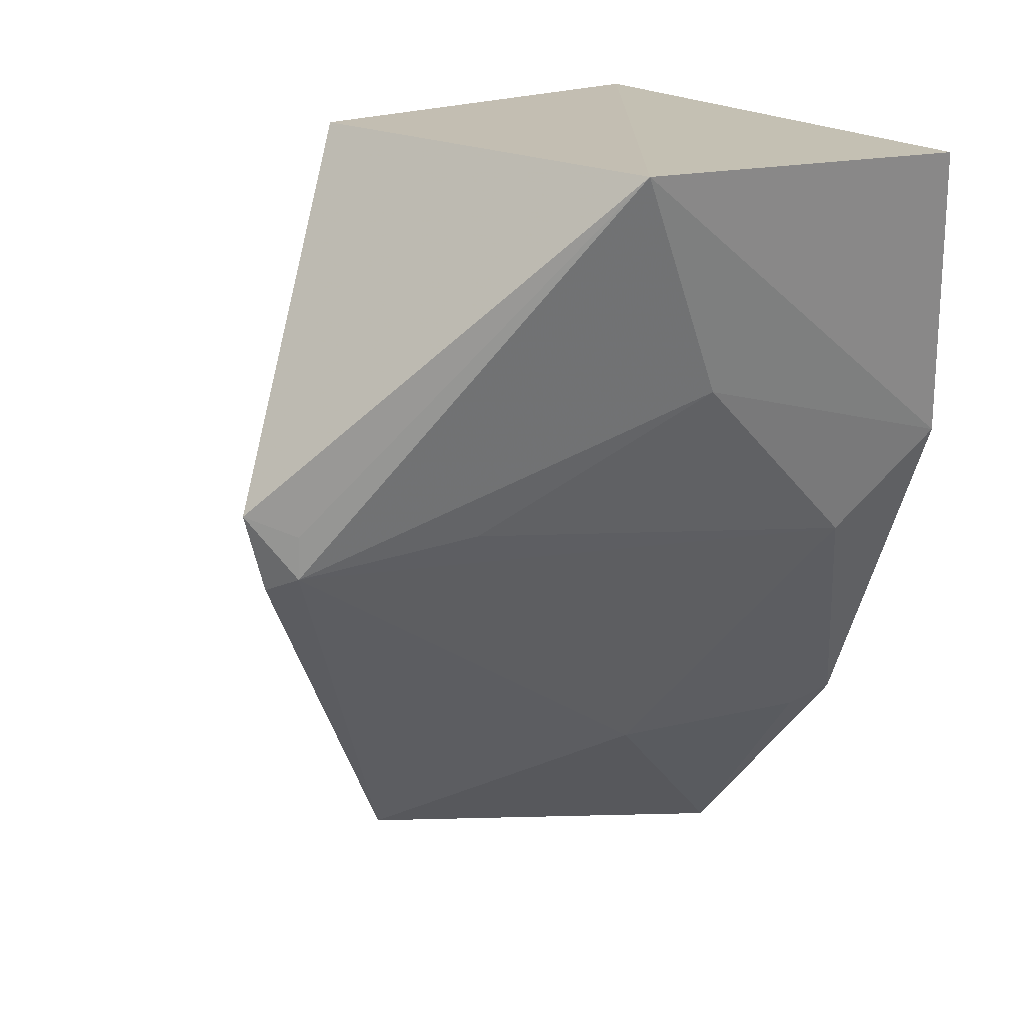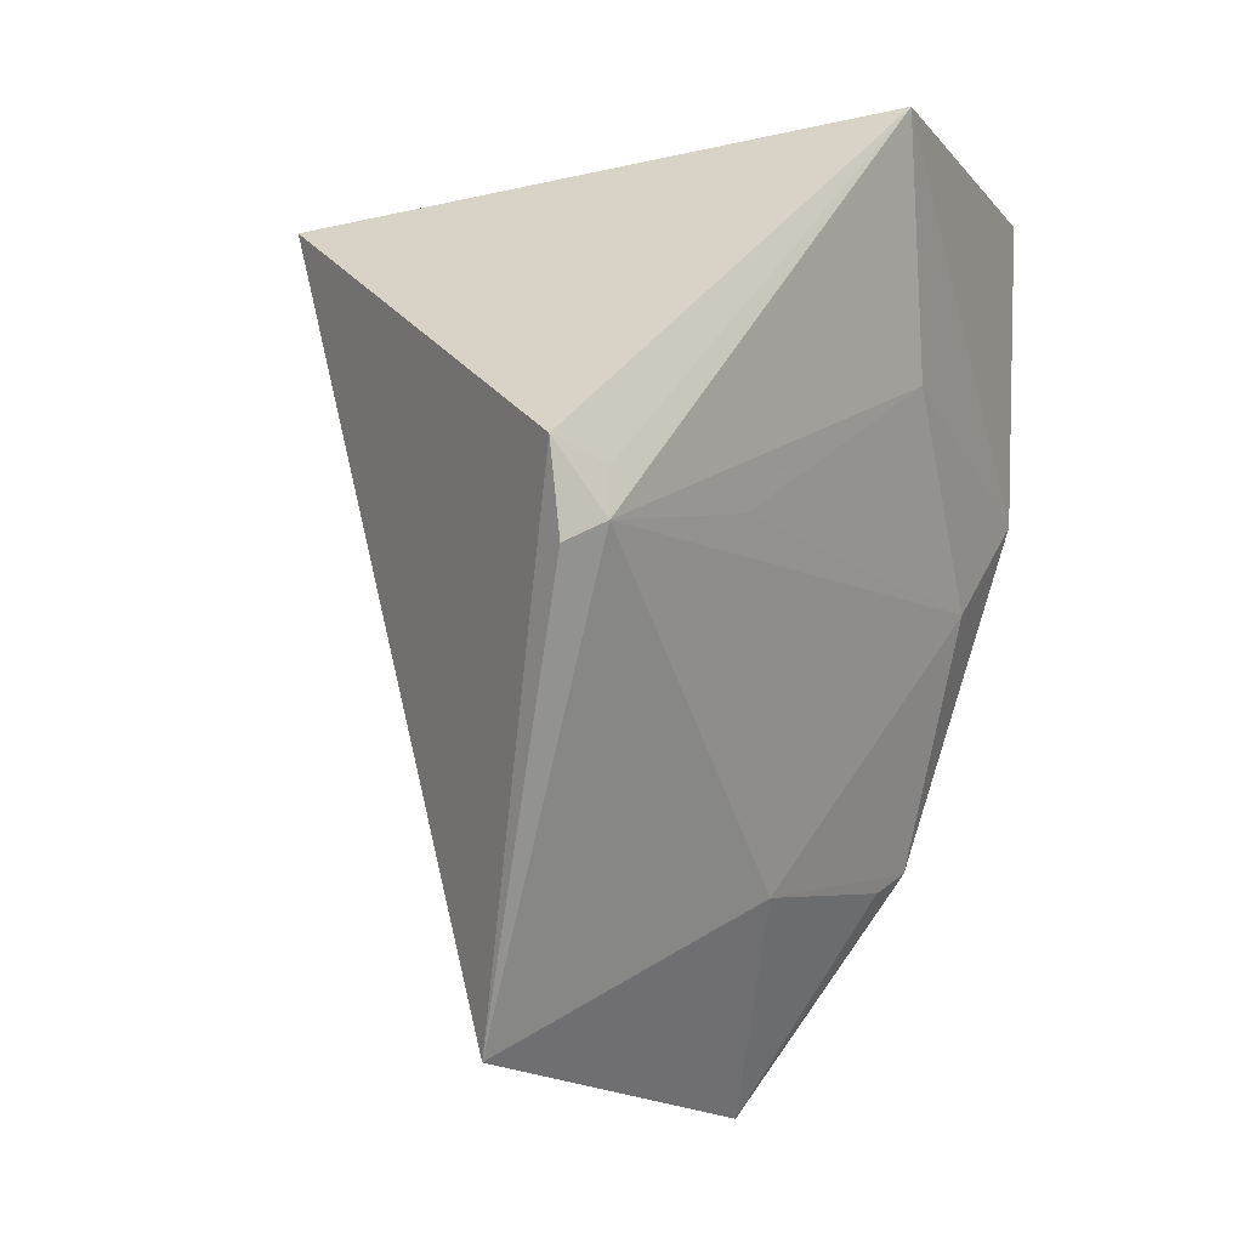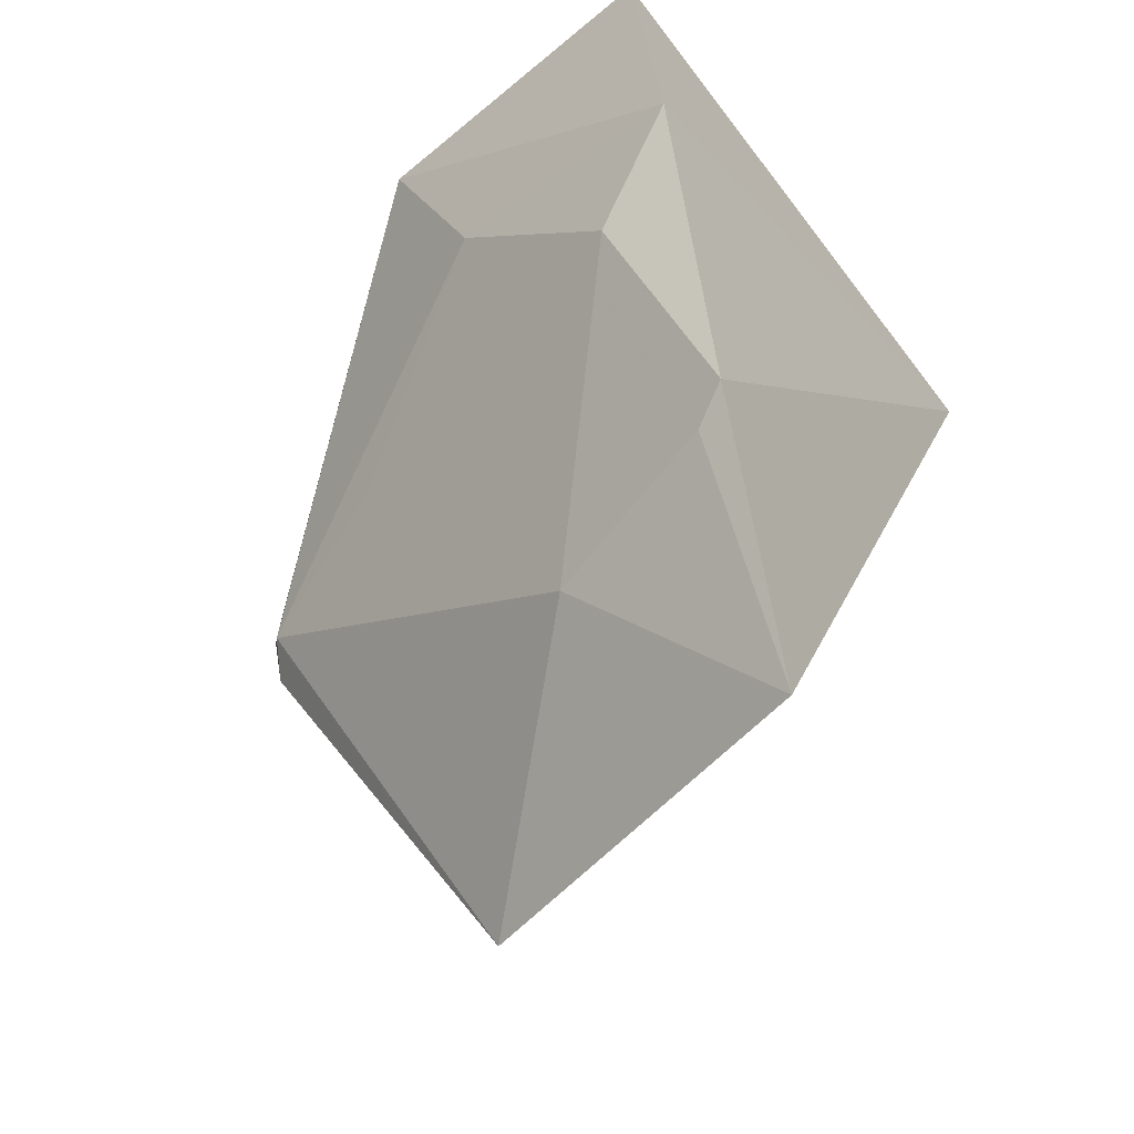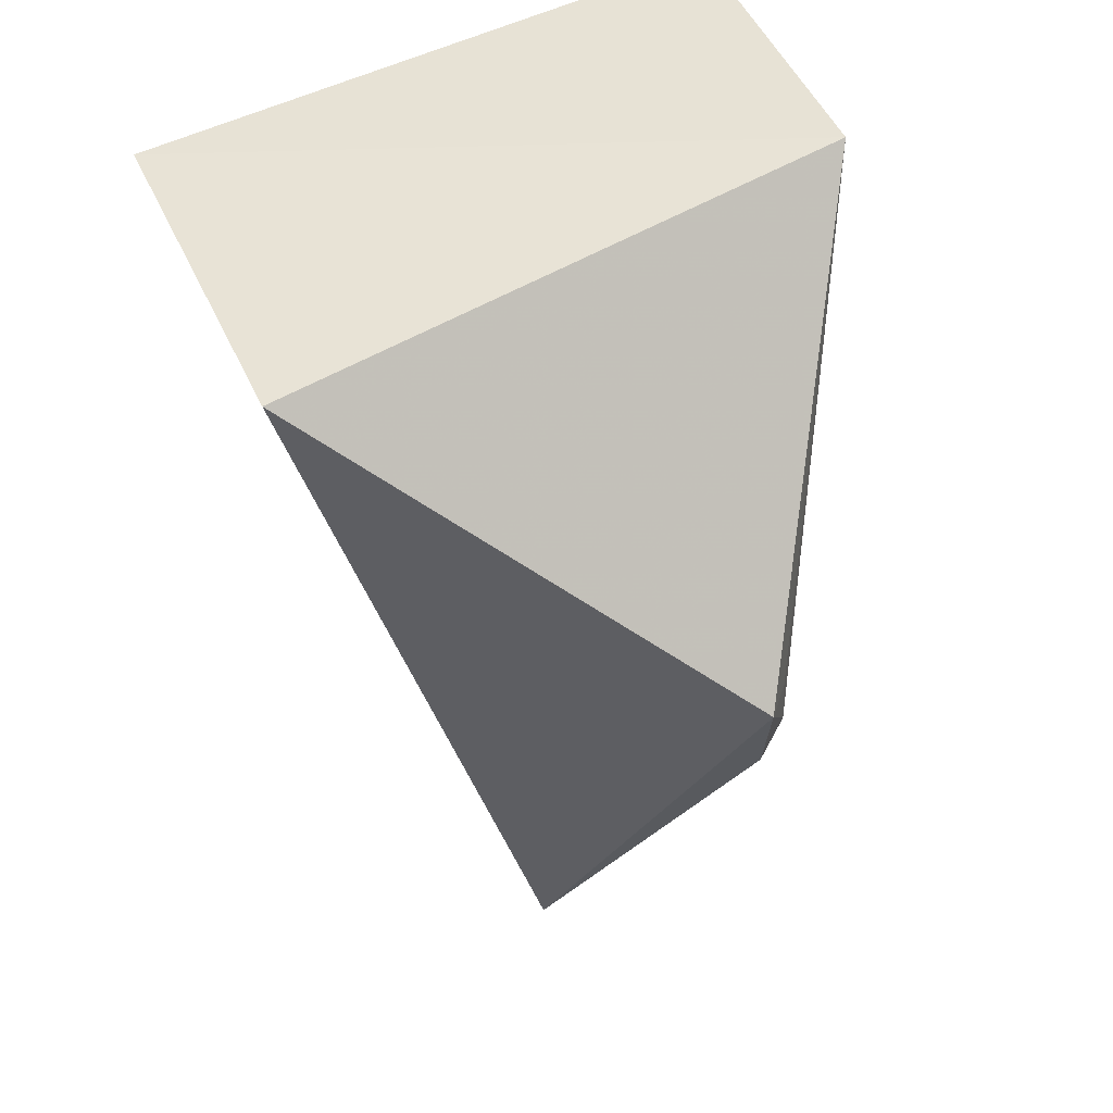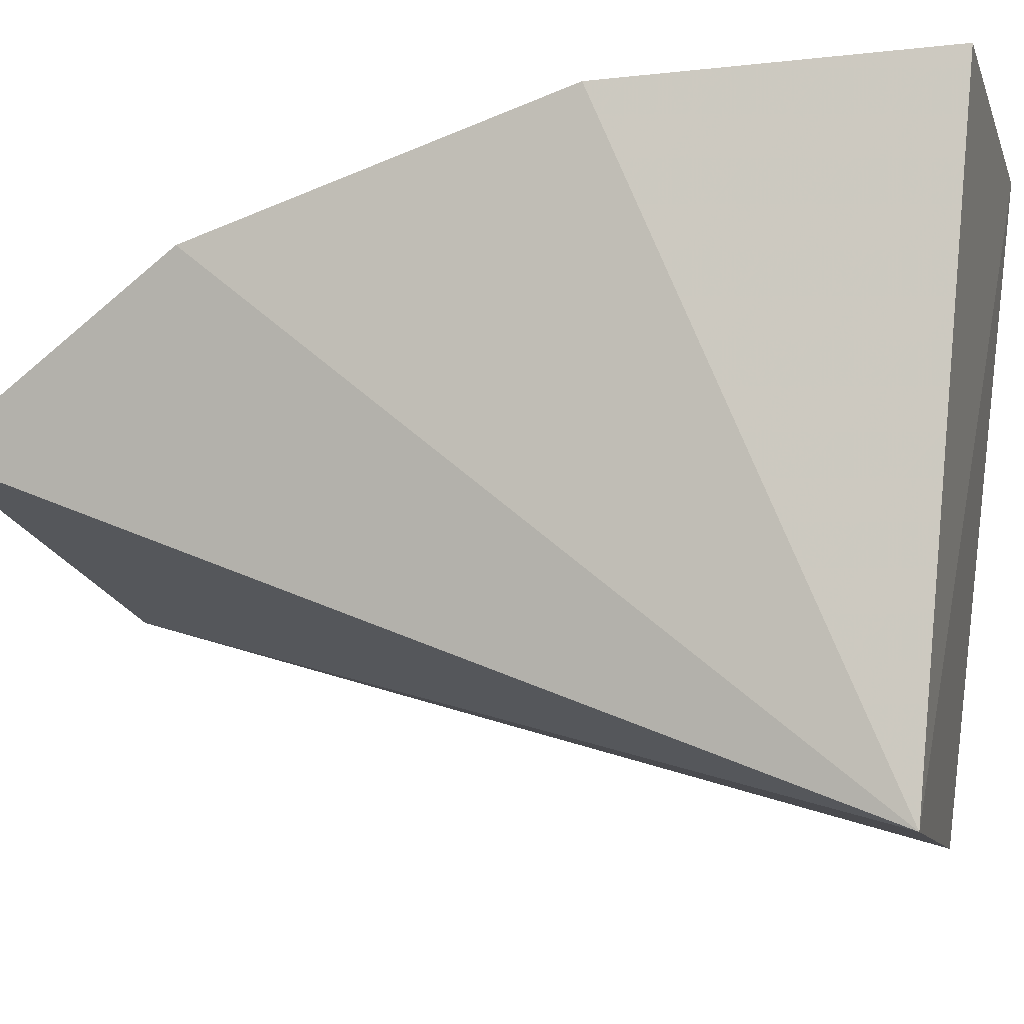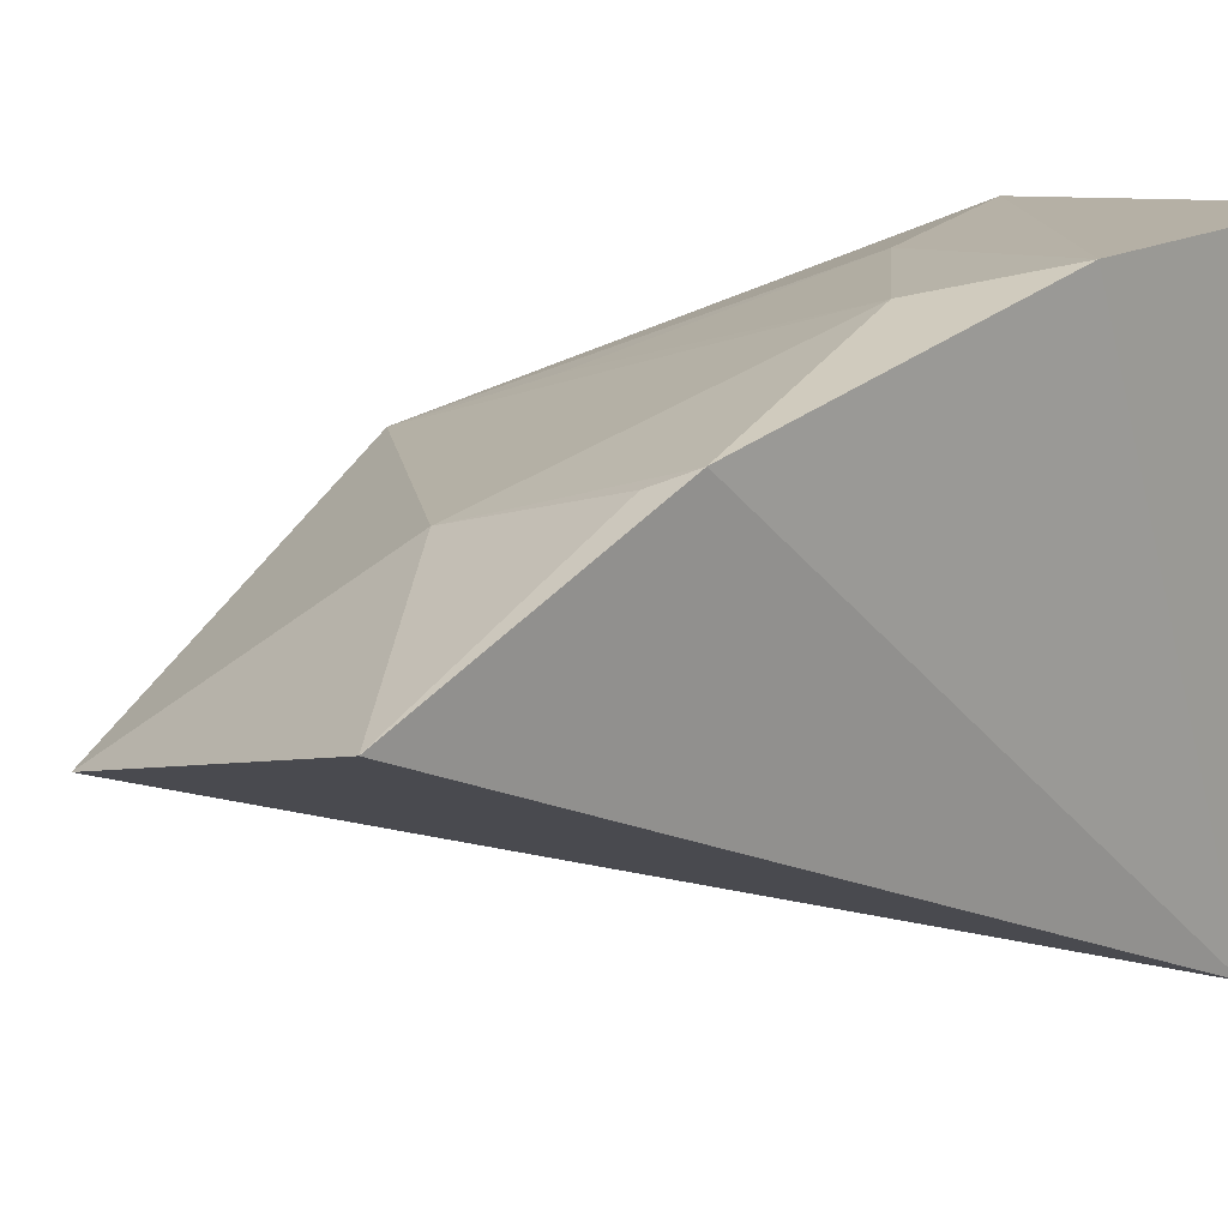
<metadata>
{"format":"obj","ext":"obj","renderer":"f3d","projection":"perspective","resolution":1024,"background":"white","views":[{"elev":24.1,"azim":-29.3,"up":"+Y"},{"elev":-9.1,"azim":-69.8,"up":"+Y"},{"elev":-56.3,"azim":38.5,"up":"+Y"},{"elev":46.8,"azim":-113.4,"up":"+Y"},{"elev":-8.9,"azim":102.3,"up":"+Z"},{"elev":12.9,"azim":46.6,"up":"+Z"}]}
</metadata>
<code>
v -0.0975 -0.2763 0.1823
v -0.08806 -0.2386 0.2072
v -0.186 -0.1995 0.1945
v -0.1397 -0.1325 0.2233
v -0.08765 -0.1439 0.1302
v -0.09831 -0.1999 0.2197
v -0.1245 -0.2441 0.1965
v -0.1598 -0.2677 0.1664
v -0.1483 -0.1439 0.1302
v -0.1251 -0.17 0.2207
v -0.08586 -0.1351 0.2266
v -0.09418 -0.2419 0.2044
v -0.1926 -0.1892 0.1888
v -0.08279 -0.1835 0.224
v -0.1585 -0.1942 0.2041
v -0.1856 -0.1922 0.1944
v -0.1895 -0.2027 0.1892
f 5 2 1
f 7 6 3
f 7 2 6
f 8 5 1
f 8 7 3
f 8 1 7
f 9 4 5
f 9 5 8
f 10 4 3
f 11 5 4
f 12 7 1
f 12 1 2
f 12 2 7
f 13 4 9
f 13 9 8
f 14 10 6
f 14 4 10
f 14 11 4
f 14 6 2
f 14 2 5
f 14 5 11
f 15 10 3
f 15 3 6
f 15 6 10
f 16 13 3
f 16 3 4
f 16 4 13
f 17 13 8
f 17 8 3
f 17 3 13

</code>
